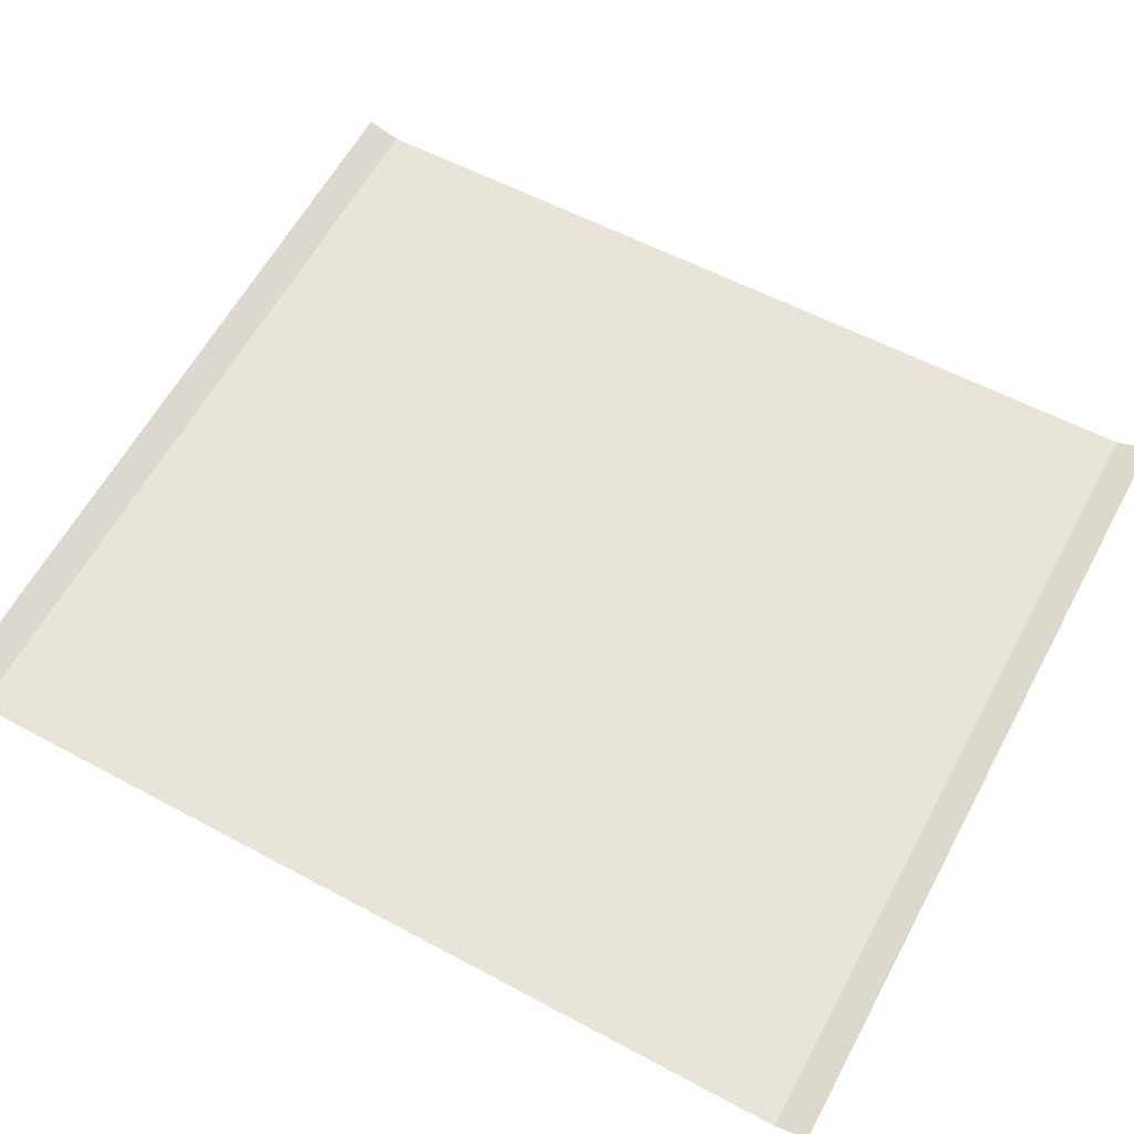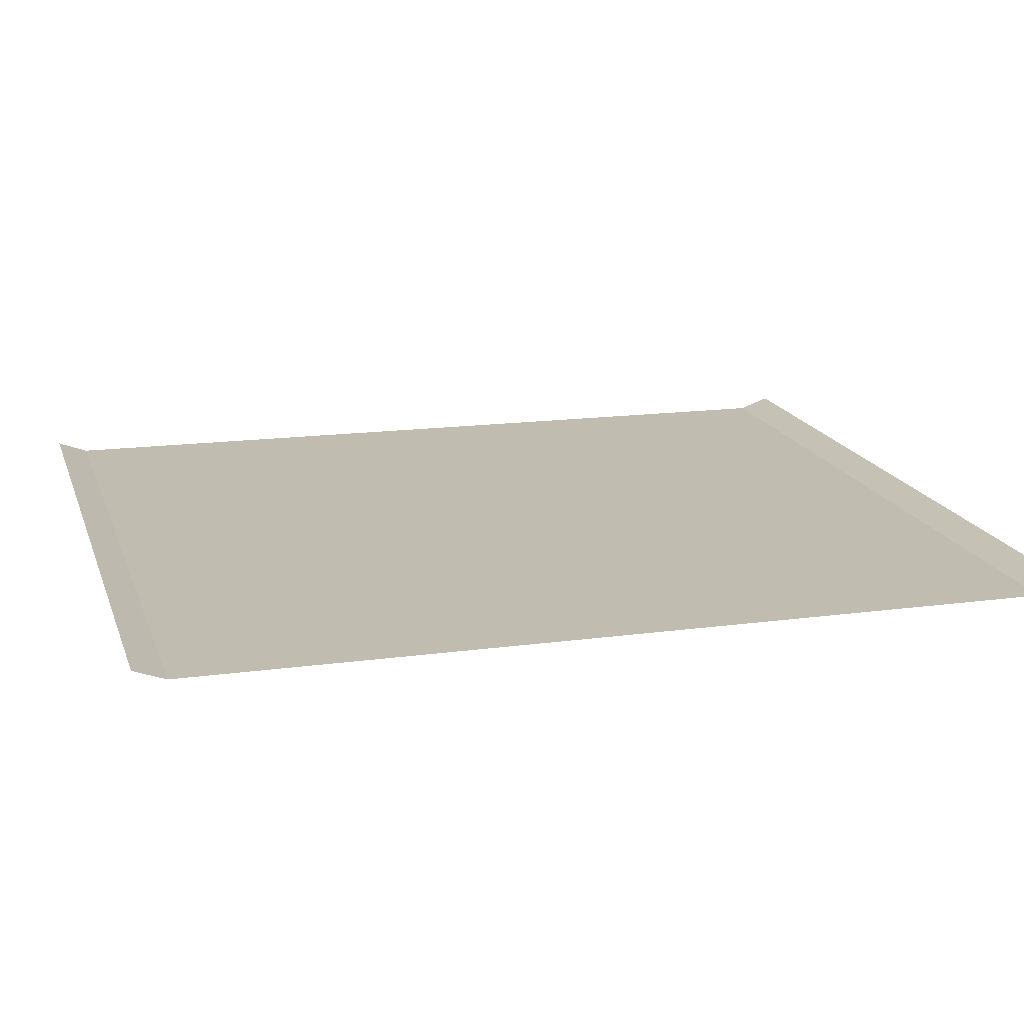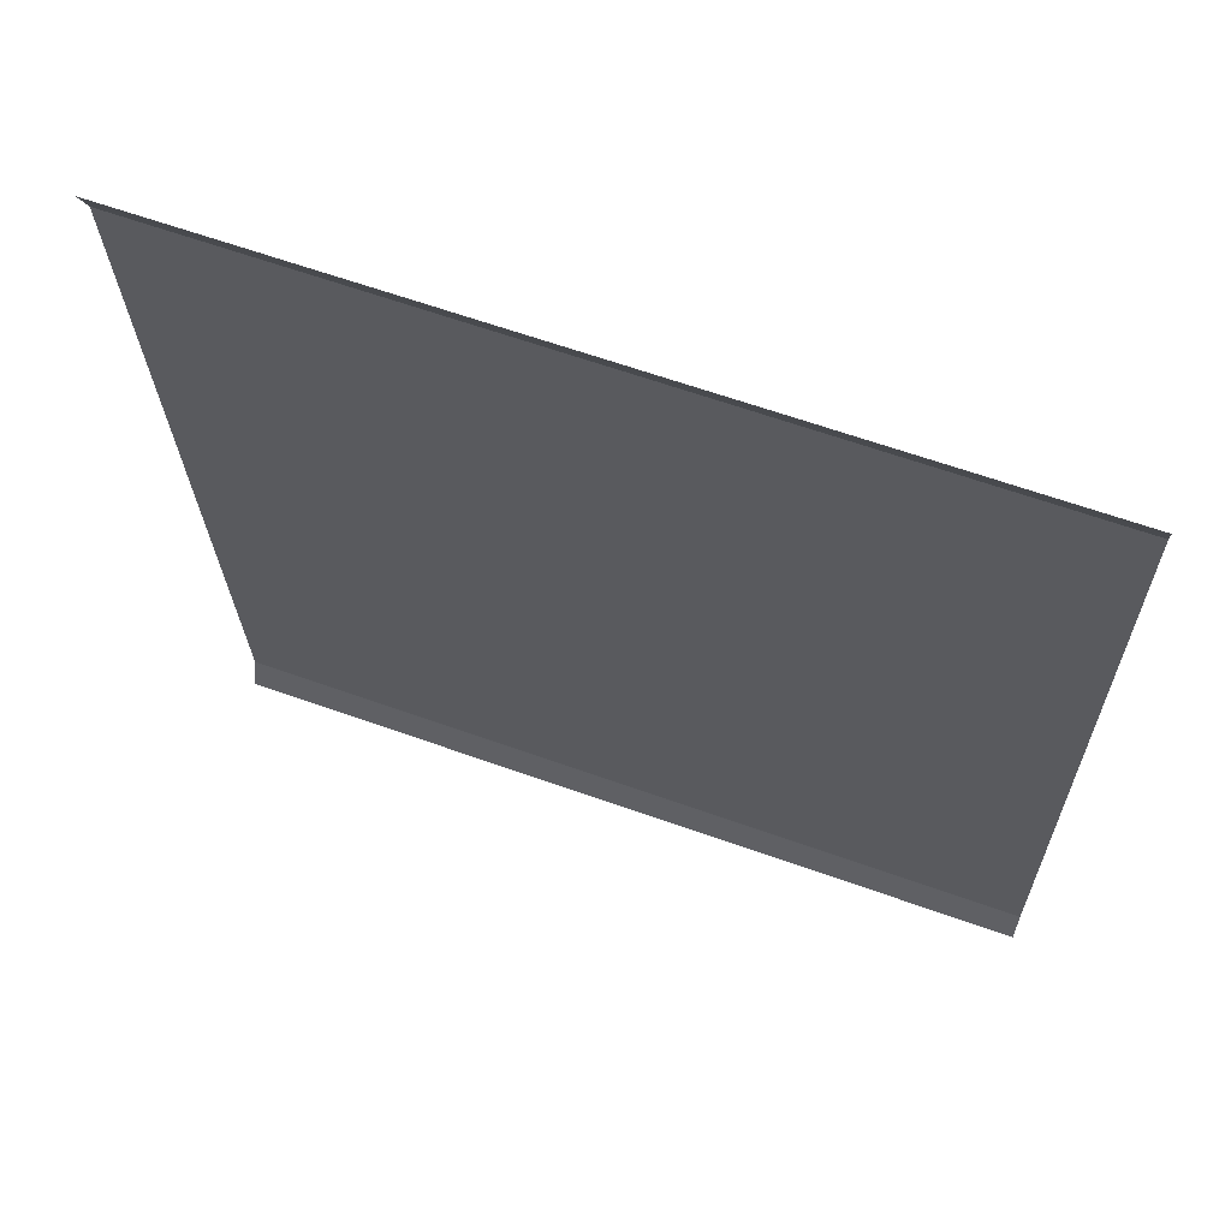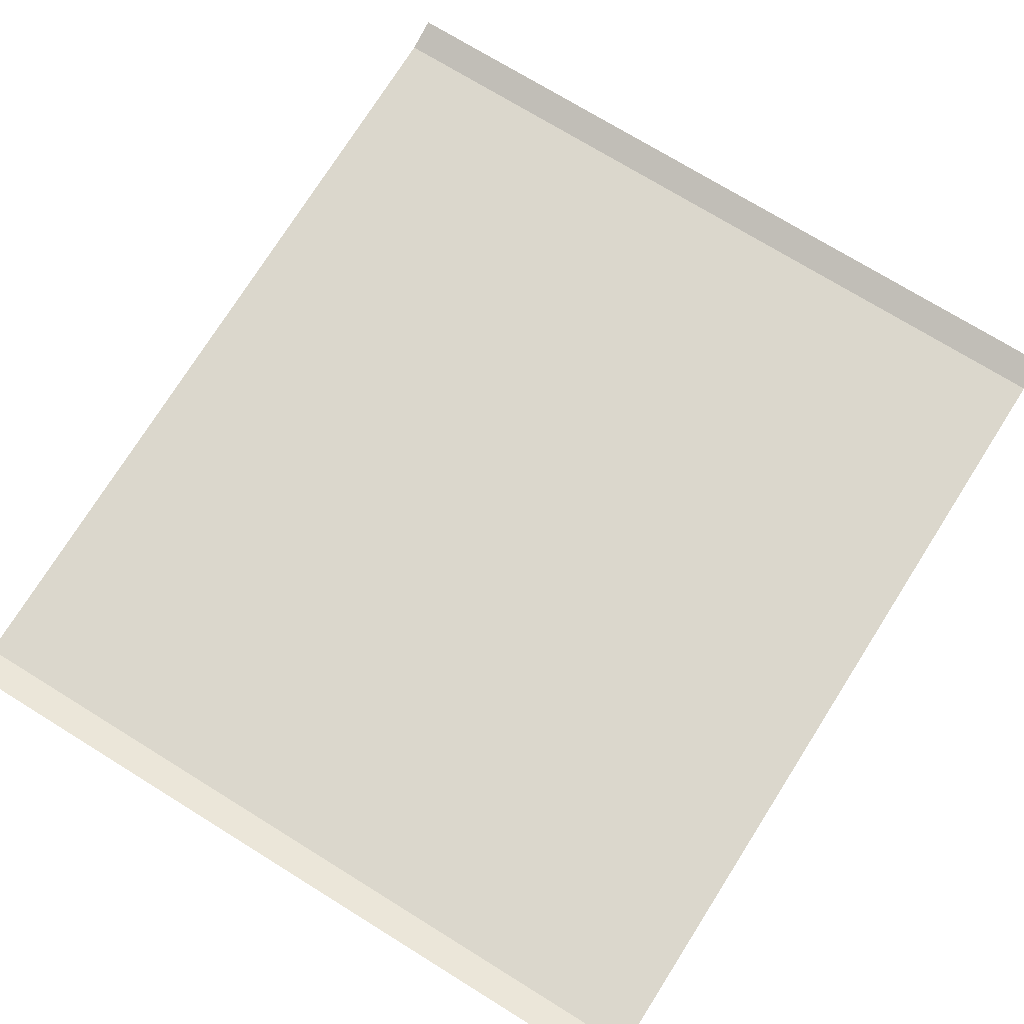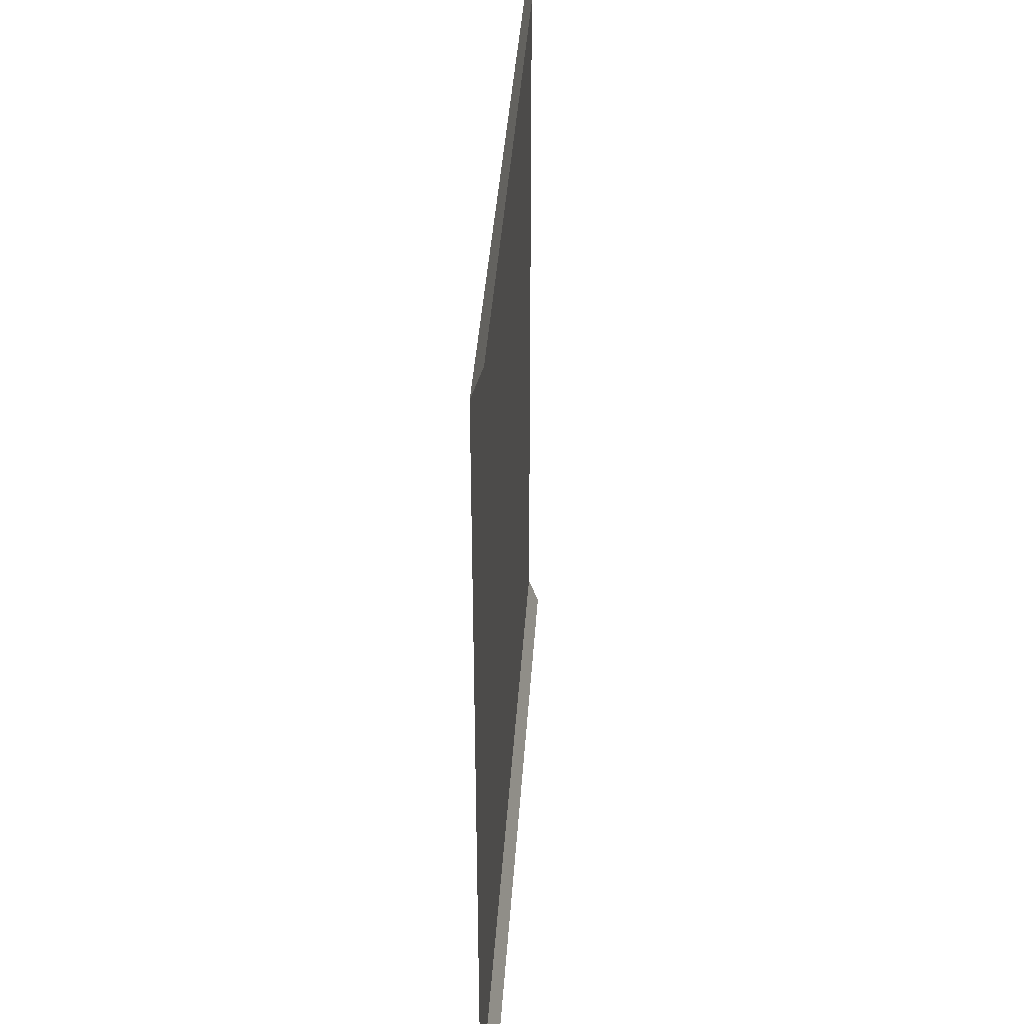
<metadata>
{"format":"obj","ext":"obj","renderer":"f3d","projection":"perspective","resolution":1024,"background":"white","views":[{"elev":60.0,"azim":119.6,"up":"+Z"},{"elev":16.6,"azim":-104.1,"up":"+Z"},{"elev":66.7,"azim":20.0,"up":"+Y"},{"elev":73.3,"azim":33.2,"up":"+Z"},{"elev":37.0,"azim":-86.2,"up":"+Y"}]}
</metadata>
<code>
o RoadBlock.149
v 0.04207 -1.102 0.007444
v 0.043 -1.18 0.03561
v 0.02972 -0.04002 0.007593
v -1.94 -1.153 0.008239
v -1.938 -1.231 0.03641
v -1.97 -0.09131 0.008352
v -1.999 0.9699 0.008465
v -2.001 1.049 0.03665
v 0.01736 1.022 0.007742
v 0.01646 1.1 0.03593
f 4 2 1
f 3 7 6
f 9 8 7
f 4 5 2
f 4 1 6
f 1 3 6
f 3 9 7
f 9 10 8

</code>
